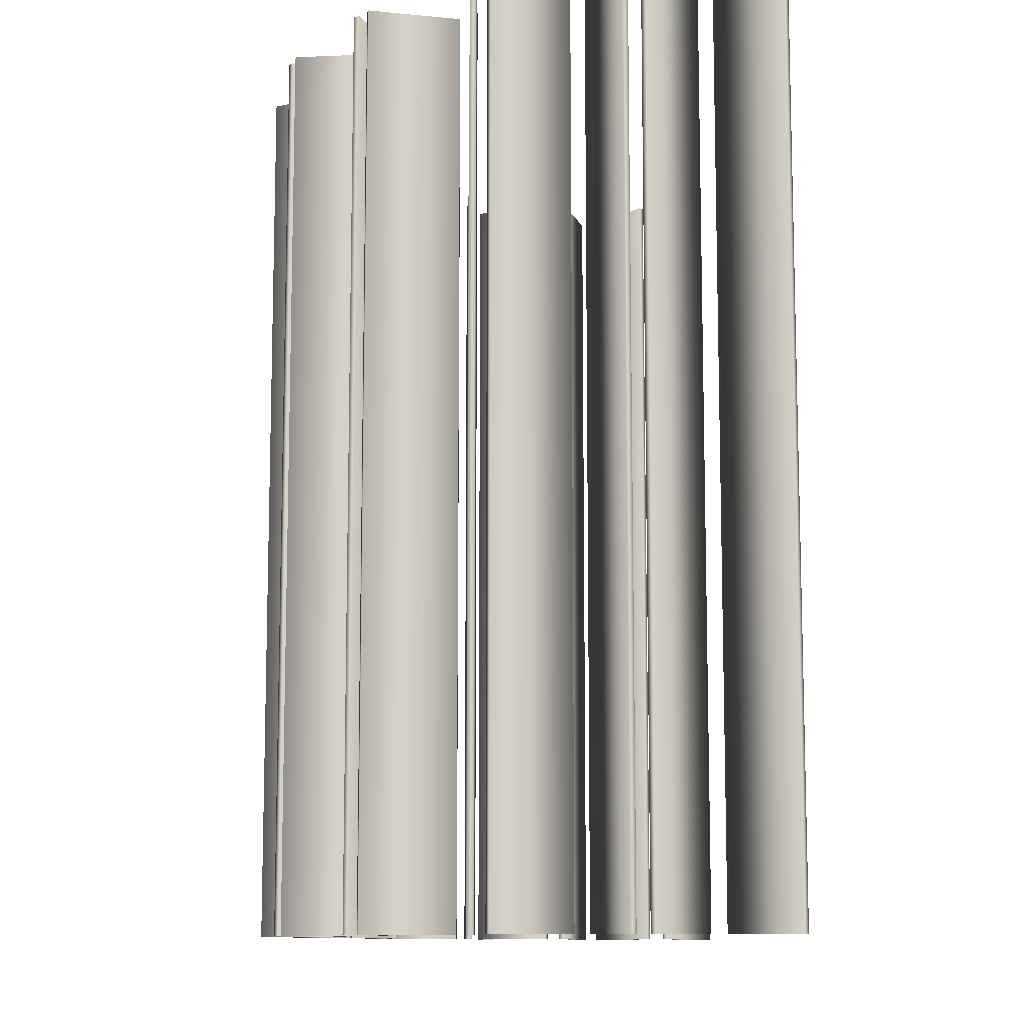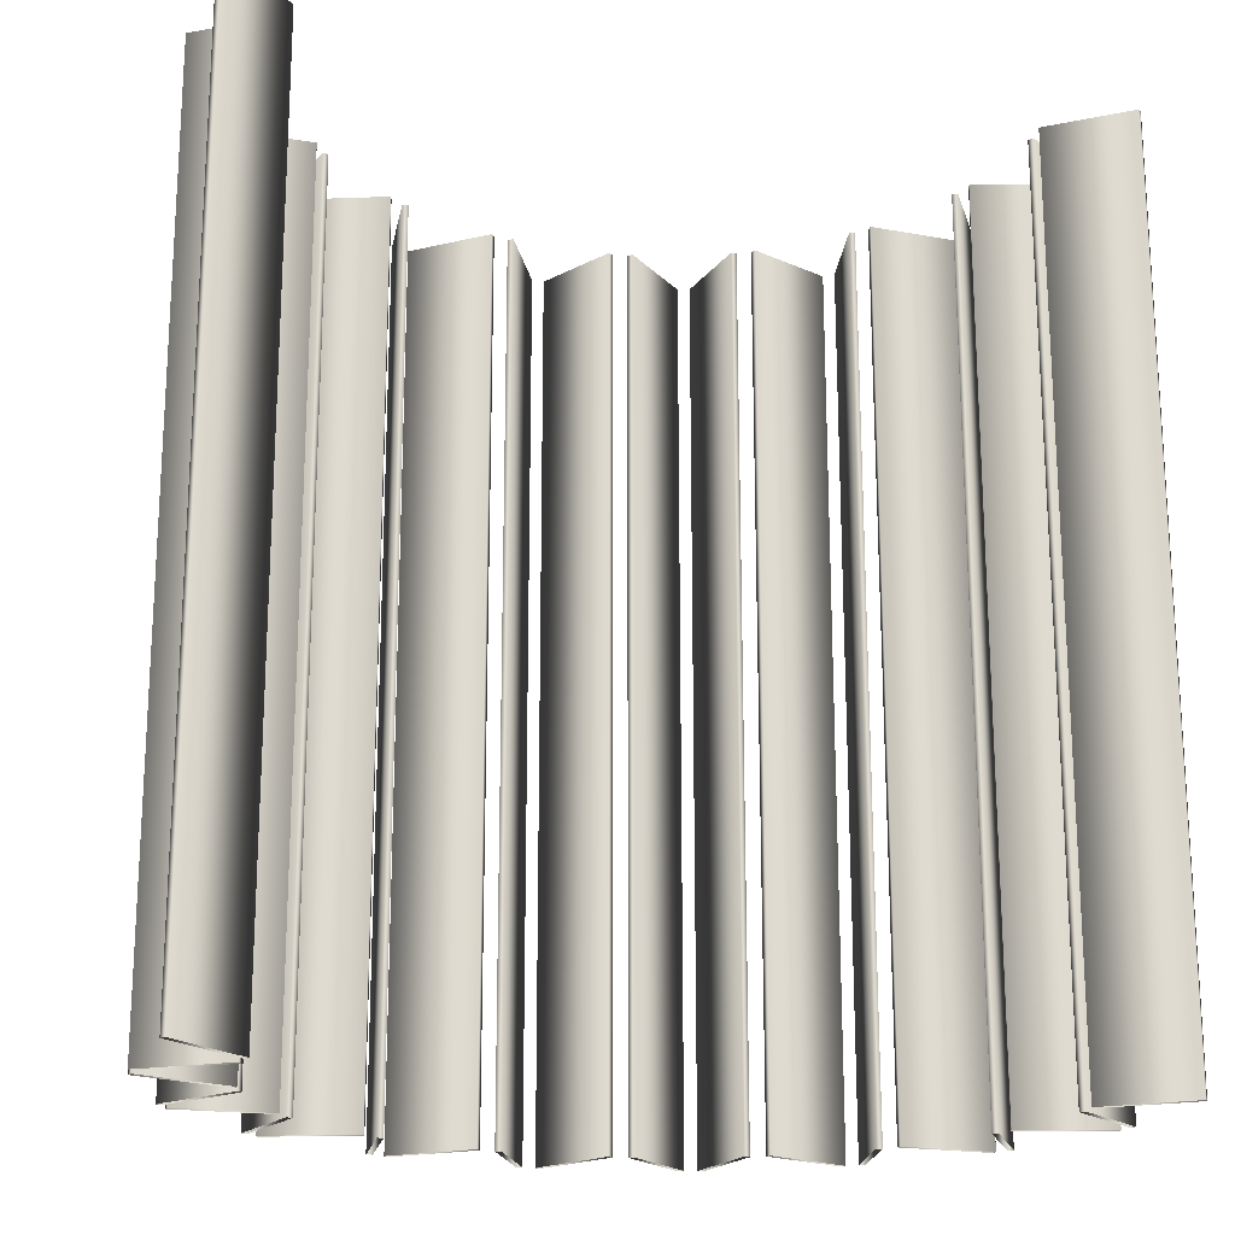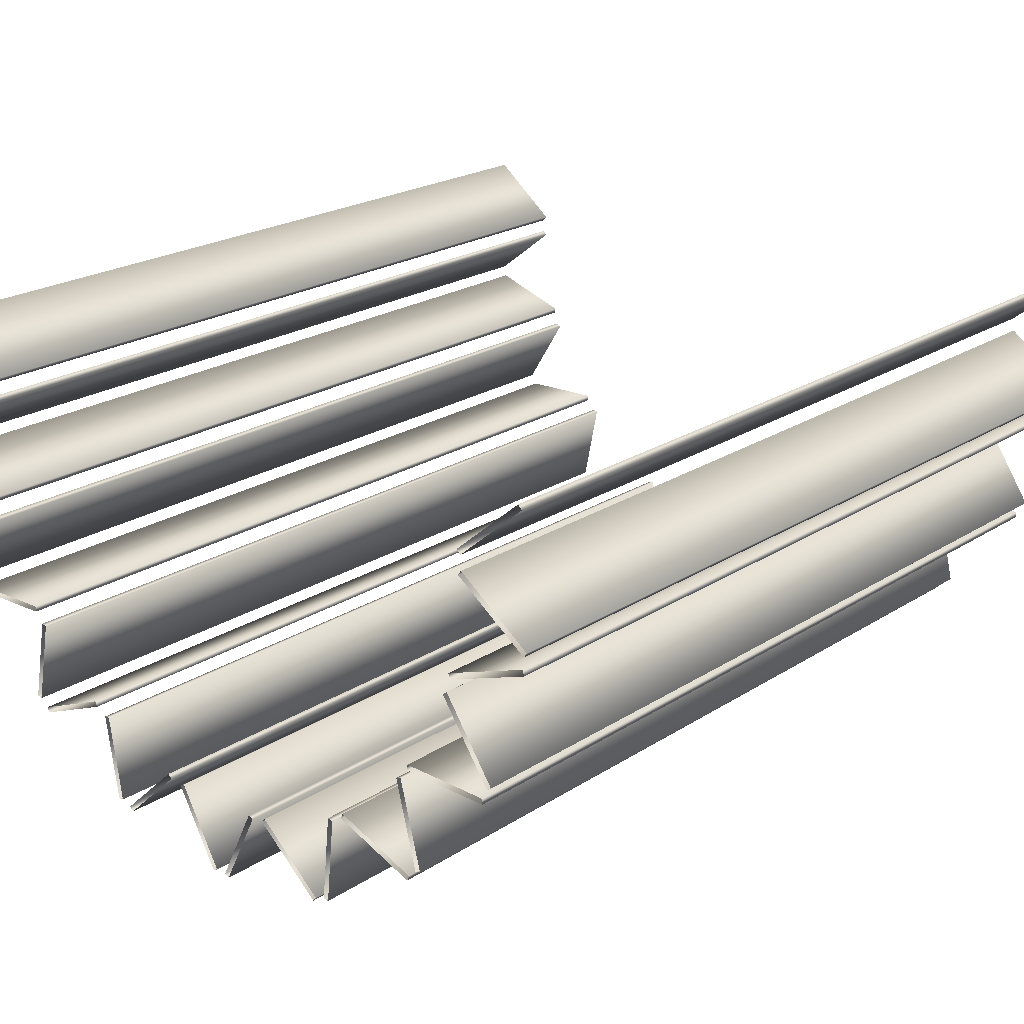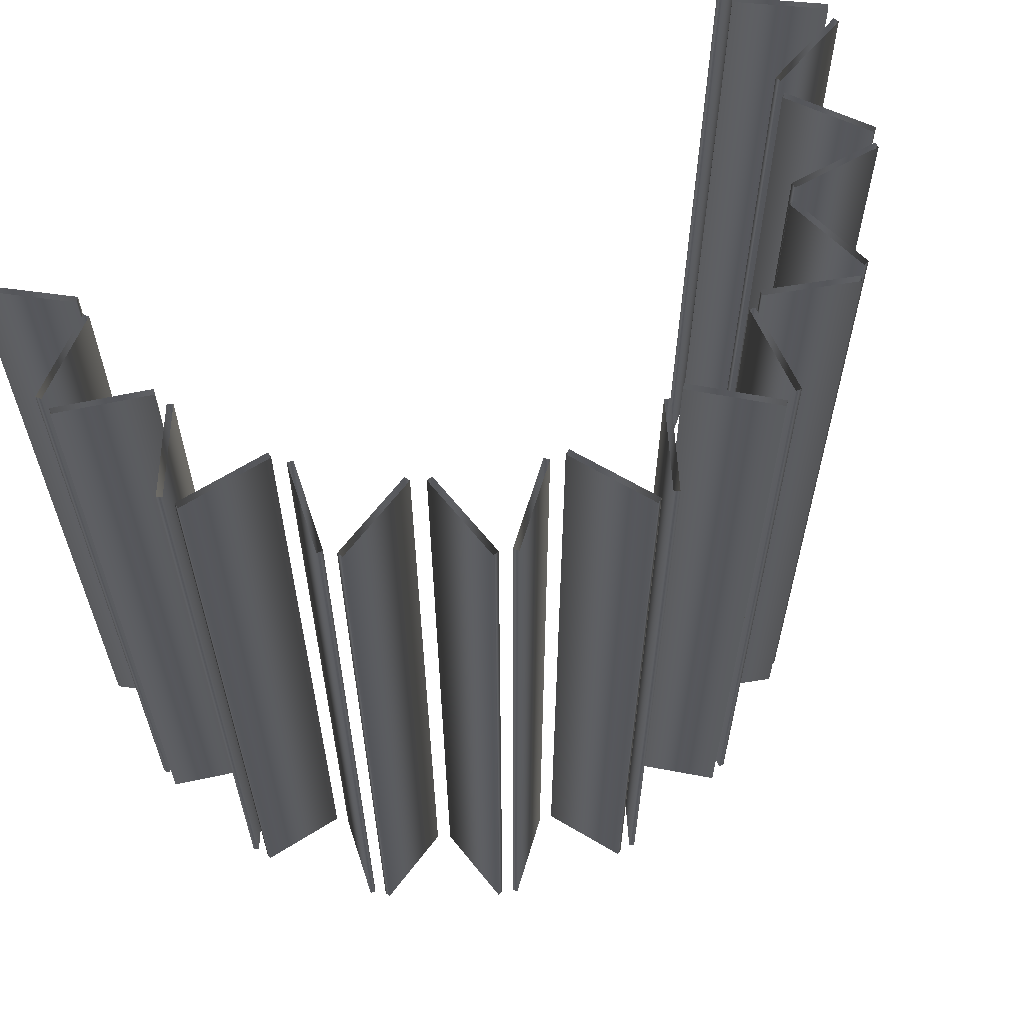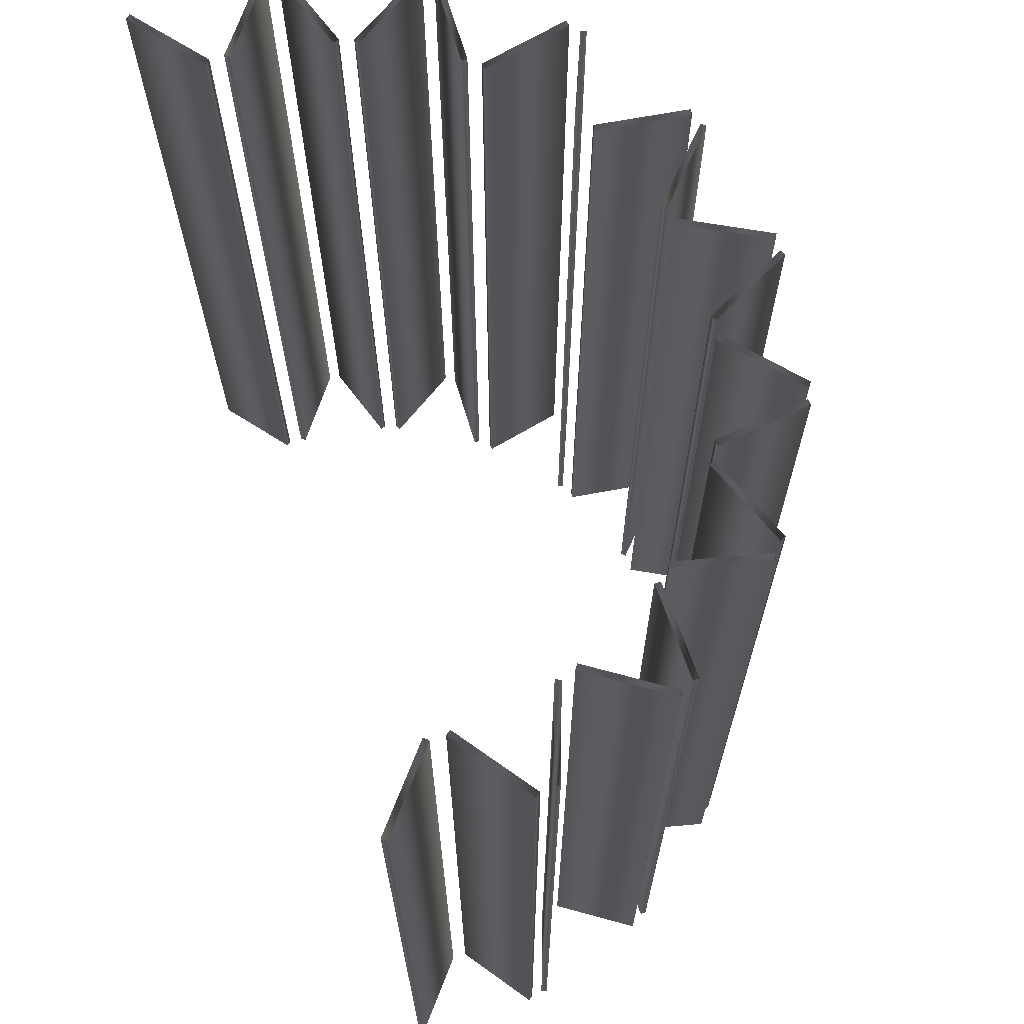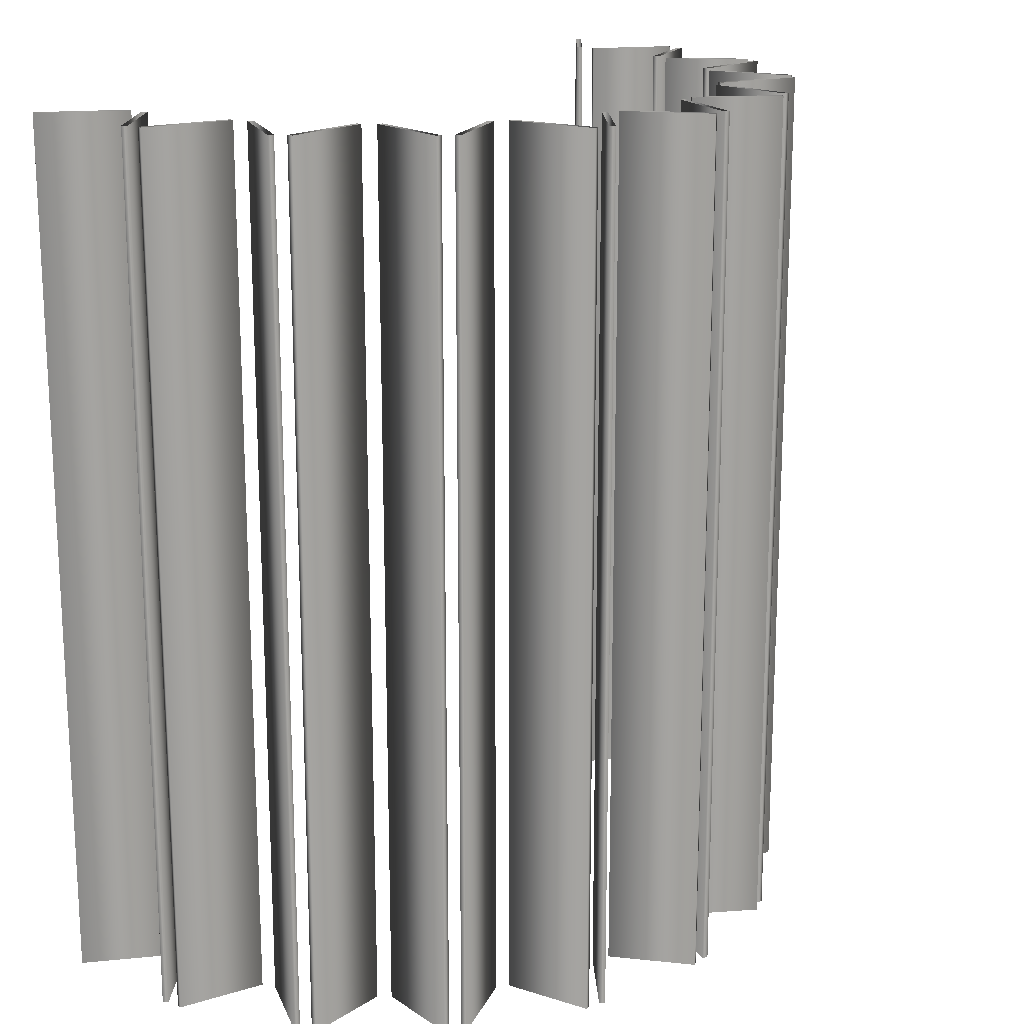
<metadata>
{"format":"obj","ext":"obj","renderer":"f3d","projection":"perspective","resolution":1024,"background":"white","views":[{"elev":-10.4,"azim":-89.9,"up":"+Y"},{"elev":-19.4,"azim":-16.5,"up":"+Y"},{"elev":22.4,"azim":-137.7,"up":"+Z"},{"elev":62.4,"azim":150.2,"up":"+Y"},{"elev":68.0,"azim":73.4,"up":"+Y"},{"elev":17.2,"azim":131.0,"up":"+Y"}]}
</metadata>
<code>
v 1.417 3 -0.215
v 1.417 0 -0.215
v 1.417 3 0.215
v 1.417 0 0.215
v 1.405 3 -0.2307
v 1.405 0 -0.2307
v 1.405 3 0.2307
v 1.405 0 0.2307
v 1.404 3 -0.2901
v 1.404 0 -0.2901
v 1.398 3 -0.271
v 1.398 0 -0.271
v 1.254 3 -0.6933
v 1.254 0 -0.6933
v 1.237 3 -0.7038
v 1.237 0 -0.7038
v 1.217 3 -0.7391
v 1.217 0 -0.7391
v 1.216 3 -0.759
v 1.216 0 -0.759
v 1.172 3 -0.02437
v 1.172 0 -0.02437
v 1.172 3 0.02437
v 1.172 0 0.02437
v 1.159 3 -0.04017
v 1.159 0 -0.04017
v 1.159 3 0.04017
v 1.159 0 0.04017
v 1.107 3 -0.3837
v 1.107 0 -0.3837
v 1.101 3 -0.3646
v 1.101 0 -0.3646
v 1.091 3 -0.4294
v 1.091 0 -0.4294
v 1.074 3 -0.44
v 1.074 0 -0.44
v 0.9359 3 -1.085
v 0.9359 0 -1.085
v 0.9163 3 -1.089
v 0.9163 0 -1.089
v 0.9064 3 -0.7241
v 0.9064 0 -0.7241
v 0.9055 3 -0.7441
v 0.9055 0 -0.7441
v 0.8847 3 -1.115
v 0.8847 0 -1.115
v 0.8768 3 -1.134
v 0.8768 0 -1.134
v 0.8738 3 -0.7811
v 0.8738 0 -0.7811
v 0.8542 3 -0.7851
v 0.8542 0 -0.7851
v 0.5989 3 -0.9937
v 0.5989 0 -0.9937
v 0.591 3 -1.012
v 0.591 0 -1.012
v 0.5484 3 -1.036
v 0.5484 0 -1.036
v 0.5287 3 -1.033
v 0.5287 0 -1.033
v 0.5012 3 -1.343
v 0.5012 0 -1.343
v 0.4814 3 -1.34
v 0.4814 0 -1.34
v 0.4427 3 -1.353
v 0.4427 0 -1.353
v 0.429 3 -1.368
v 0.429 0 -1.368
v 0.2169 3 -1.14
v 0.2169 0 -1.14
v 0.2032 3 -1.154
v 0.2032 0 -1.154
v 0.155 3 -1.162
v 0.155 0 -1.162
v 0.1375 3 -1.152
v 0.1375 0 -1.152
v 0.004137 3 -1.433
v 0.004137 0 -1.433
v -0.01334 3 -1.423
v -0.01334 0 -1.423
v -0.05422 3 -1.423
v -0.05422 0 -1.423
v -0.07214 3 -1.431
v -0.07214 0 -1.431
v -0.192 3 -1.144
v -0.192 0 -1.144
v -0.2099 3 -1.153
v -0.2099 0 -1.153
v -0.2577 3 -1.143
v -0.2577 0 -1.143
v -0.2707 3 -1.128
v -0.2707 0 -1.128
v -0.4934 3 -1.346
v -0.4934 0 -1.346
v -0.5064 3 -1.33
v -0.5064 0 -1.33
v -0.5444 3 -1.315
v -0.5444 0 -1.315
v -0.5643 3 -1.317
v -0.5643 0 -1.317
v -0.5771 3 -1.006
v -0.5771 0 -1.006
v -0.597 3 -1.009
v -0.597 0 -1.009
v -0.6384 3 -0.9829
v -0.6384 0 -0.9829
v -0.6454 3 -0.9641
v -0.6454 0 -0.9641
v -0.8905 3 -0.7437
v -0.8905 0 -0.7437
v -0.9098 3 -0.7388
v -0.9098 0 -0.7388
v -0.9296 3 -1.091
v -0.9296 0 -1.091
v -0.9366 3 -1.072
v -0.9366 0 -1.072
v -0.9398 3 -0.7003
v -0.9398 0 -0.7003
v -0.9398 3 -0.6803
v -0.9398 0 -0.6803
v -0.967 3 -1.045
v -0.967 0 -1.045
v -0.9864 3 -1.04
v -0.9864 0 -1.04
v -1.093 3 -0.3885
v -1.093 0 -0.3885
v -1.11 3 -0.3772
v -1.11 0 -0.3772
v -1.117 3 -0.312
v -1.117 0 -0.312
v -1.124 3 -0.3307
v -1.124 0 -0.3307
v -1.156 3 0.09514
v -1.156 0 0.09514
v -1.16 3 0.0149
v -1.16 0 0.0149
v -1.169 3 0.07995
v -1.169 0 0.07995
v -1.172 3 0.03125
v -1.172 0 0.03125
v -1.25 3 -0.7005
v -1.25 0 -0.7005
v -1.25 3 -0.6805
v -1.25 0 -0.6805
v -1.269 3 -0.6443
v -1.269 0 -0.6443
v -1.286 3 -0.633
v -1.286 0 -0.633
v -1.392 3 0.2971
v -1.392 0 0.2971
v -1.405 3 0.282
v -1.405 0 0.282
v -1.409 3 -0.2044
v -1.409 0 -0.2044
v -1.414 3 -0.1638
v -1.414 0 -0.1638
v -1.416 3 -0.2231
v -1.416 0 -0.2231
v -1.426 3 -0.1475
v -1.426 0 -0.1475
f 6 26 25 5
f 26 22 21 25
f 22 2 1 21
f 2 6 5 1
f 16 36 35 15
f 36 34 33 35
f 34 14 13 33
f 14 16 15 13
f 40 52 51 39
f 52 50 49 51
f 50 38 37 49
f 38 40 39 37
f 64 60 59 63
f 60 58 57 59
f 58 62 61 57
f 62 64 63 61
f 80 76 75 79
f 76 74 73 75
f 74 78 77 73
f 78 80 79 77
f 96 92 91 95
f 92 90 89 91
f 90 94 93 89
f 94 96 95 93
f 116 108 107 115
f 108 106 105 107
f 106 114 113 105
f 114 116 115 113
f 144 120 119 143
f 120 118 117 119
f 118 142 141 117
f 142 144 143 141
f 154 130 129 153
f 130 132 131 129
f 132 158 157 131
f 158 154 153 157
f 150 134 133 149
f 134 138 137 133
f 138 152 151 137
f 152 150 149 151
f 8 4 3 7
f 4 24 23 3
f 24 28 27 23
f 28 8 7 27
f 12 10 9 11
f 10 30 29 9
f 30 32 31 29
f 32 12 11 31
f 18 20 19 17
f 20 44 43 19
f 44 42 41 43
f 42 18 17 41
f 46 48 47 45
f 48 56 55 47
f 56 54 53 55
f 54 46 45 53
f 66 68 67 65
f 68 72 71 67
f 72 70 69 71
f 70 66 65 69
f 82 84 83 81
f 84 88 87 83
f 88 86 85 87
f 86 82 81 85
f 98 100 99 97
f 100 104 103 99
f 104 102 101 103
f 102 98 97 101
f 122 124 123 121
f 124 112 111 123
f 112 110 109 111
f 110 122 121 109
f 146 148 147 145
f 148 128 127 147
f 128 126 125 127
f 126 146 145 125
f 156 160 159 155
f 160 140 139 159
f 140 136 135 139
f 136 156 155 135

</code>
